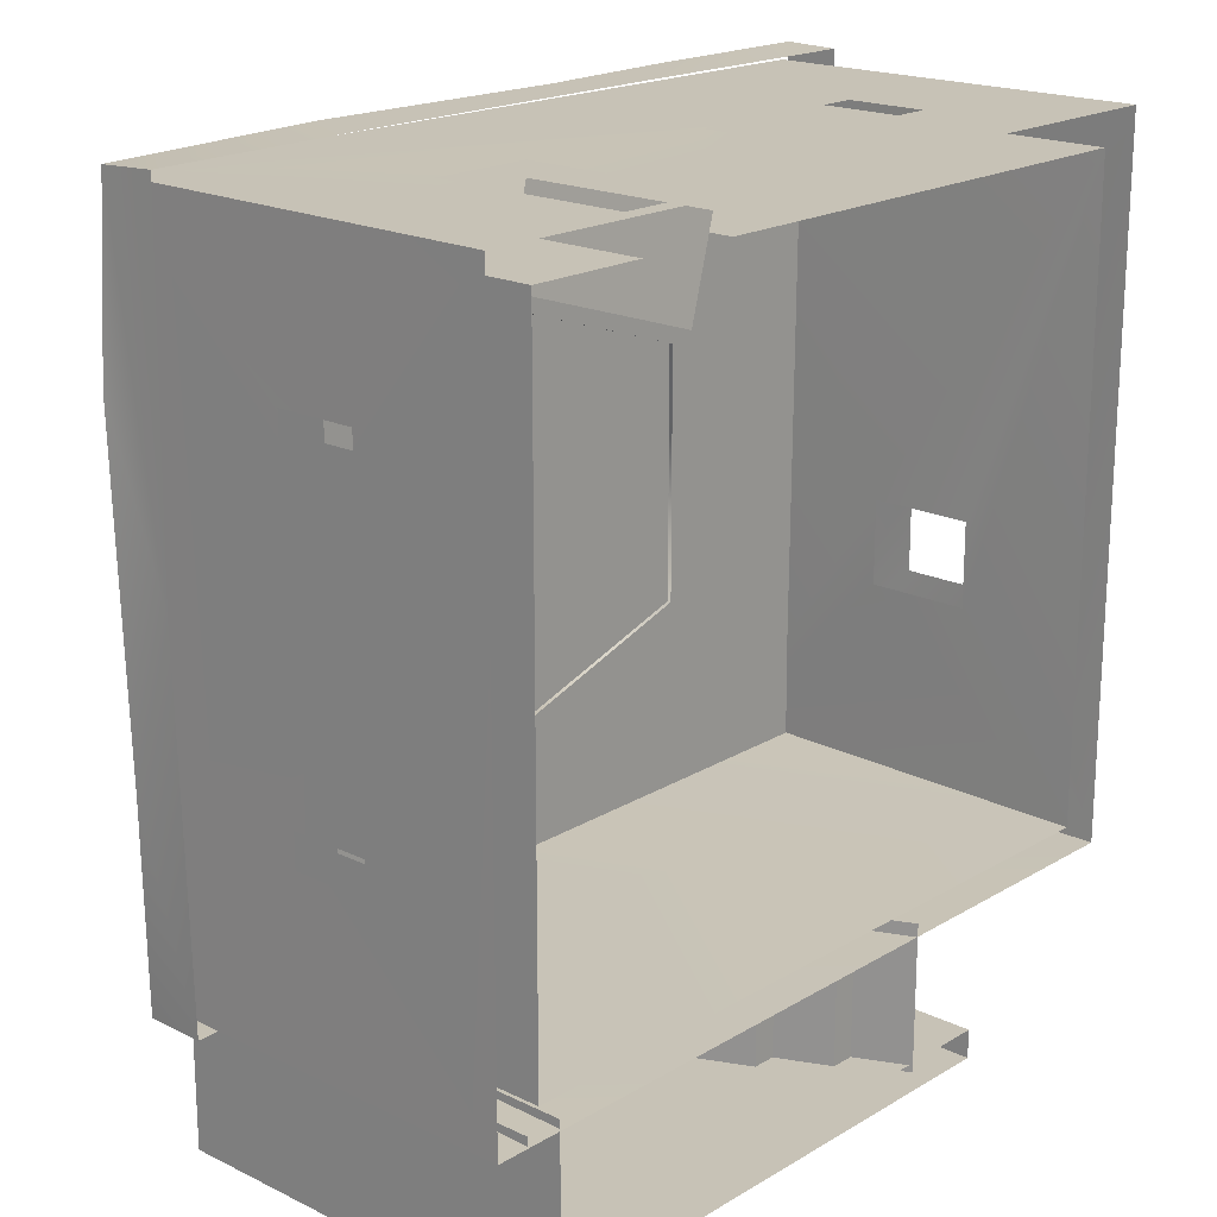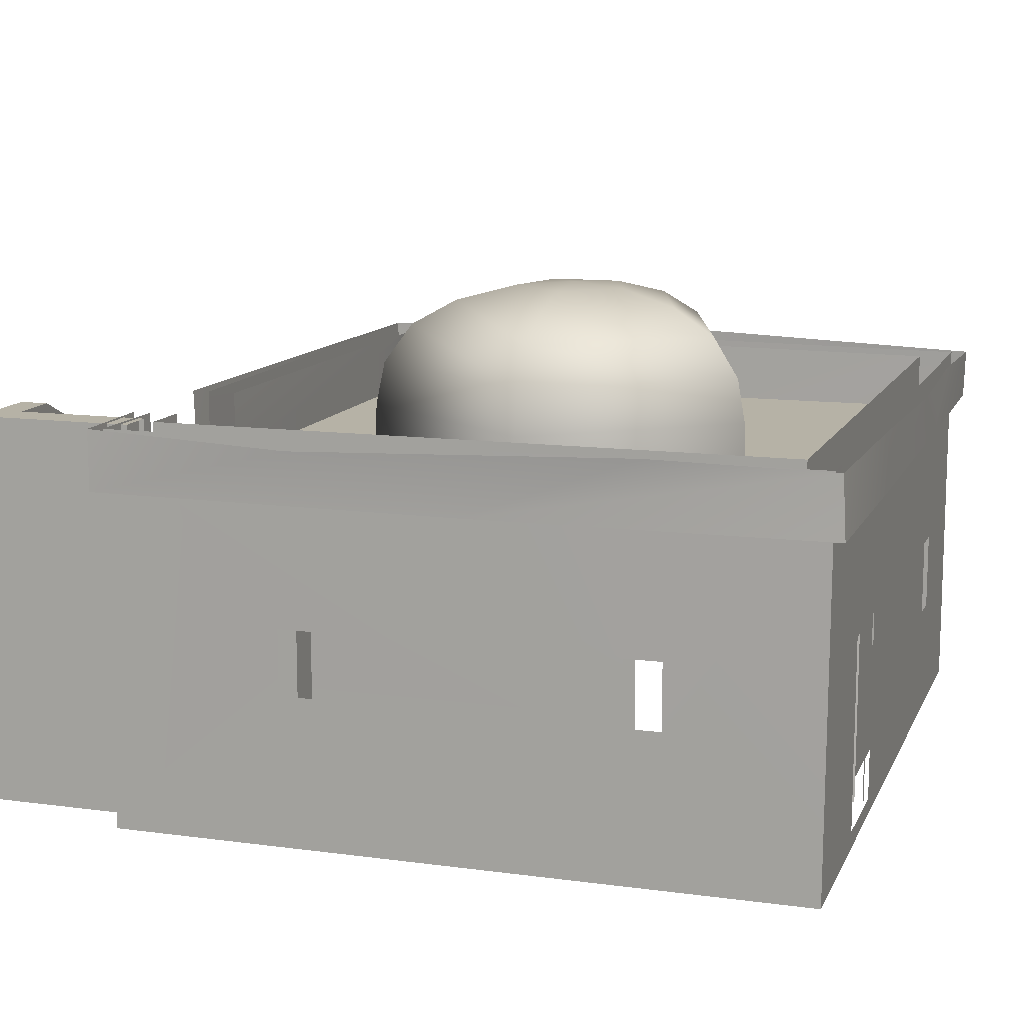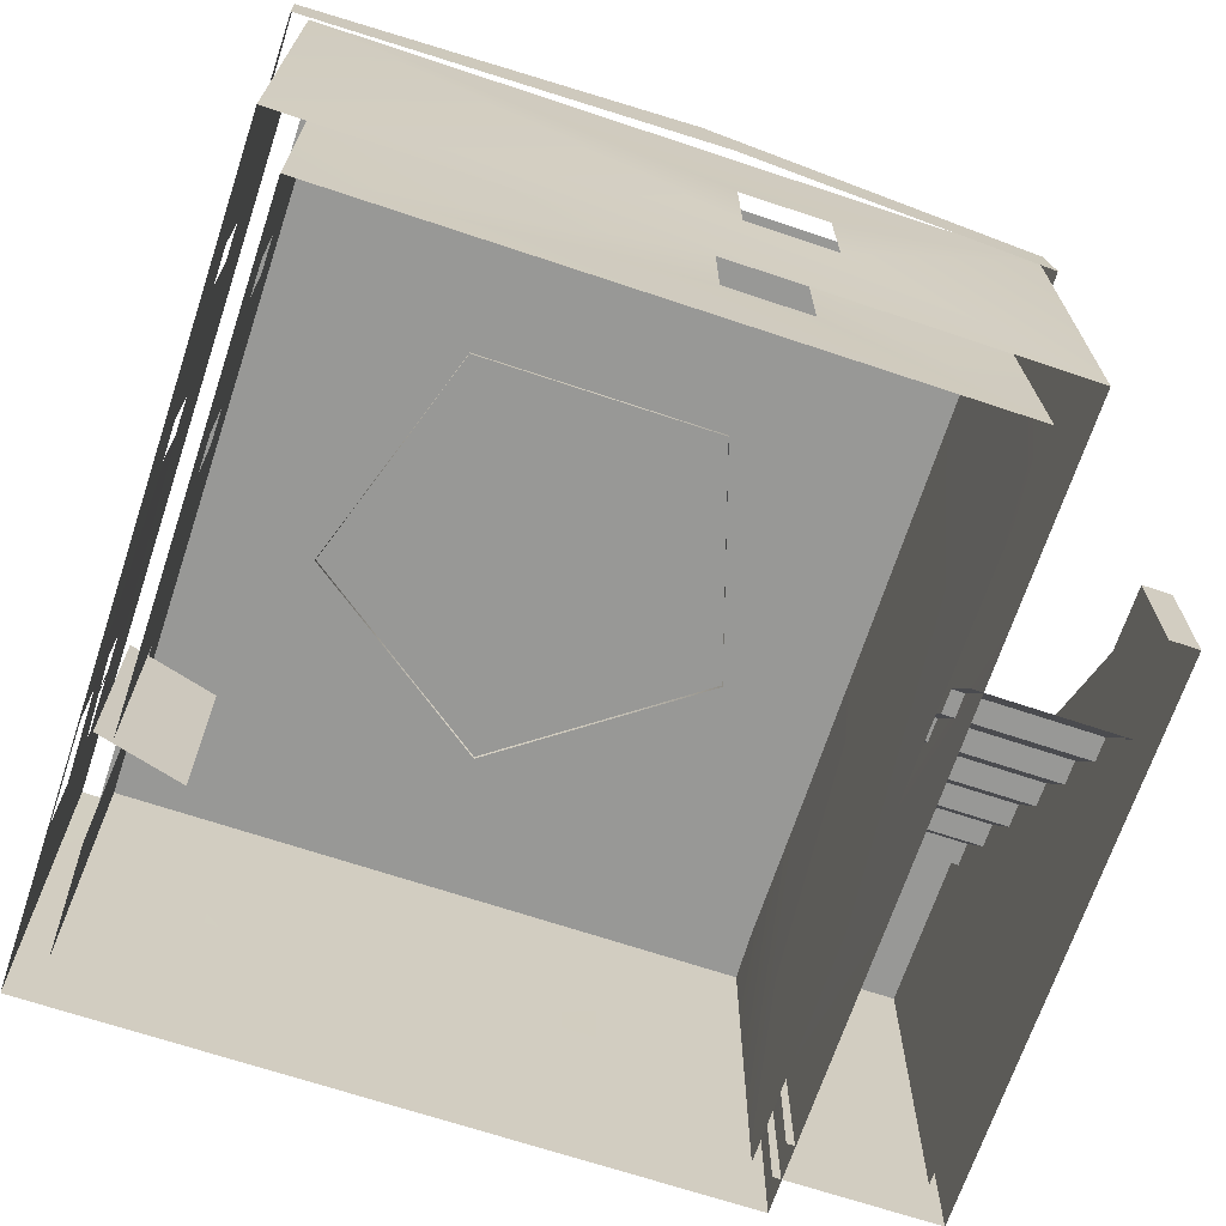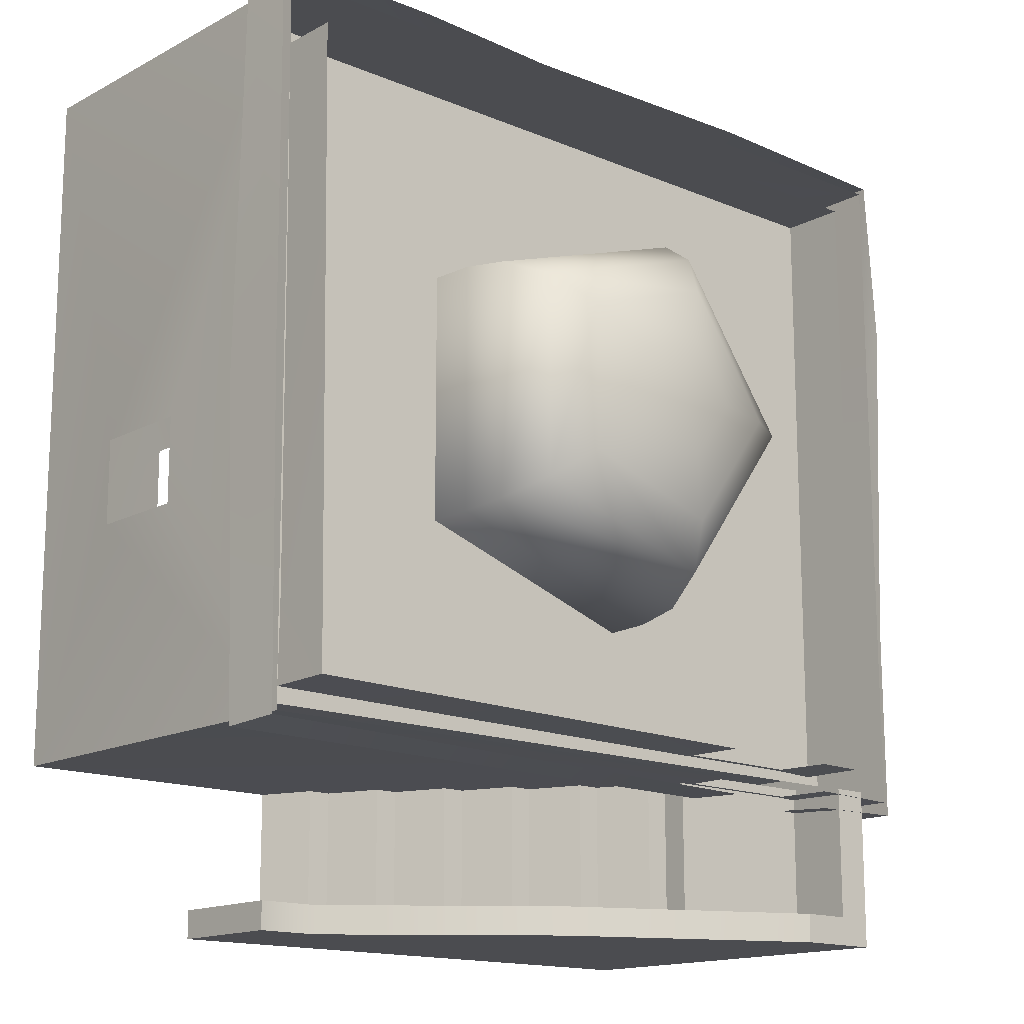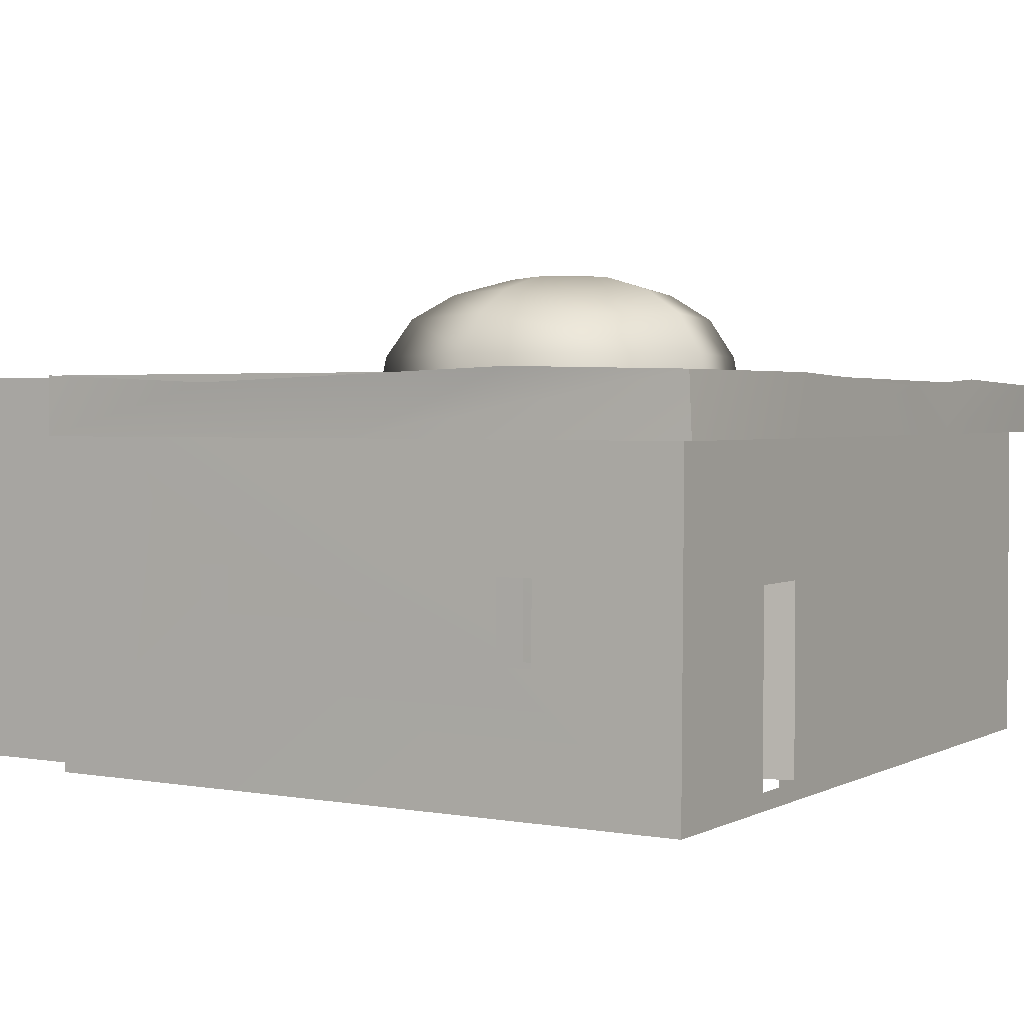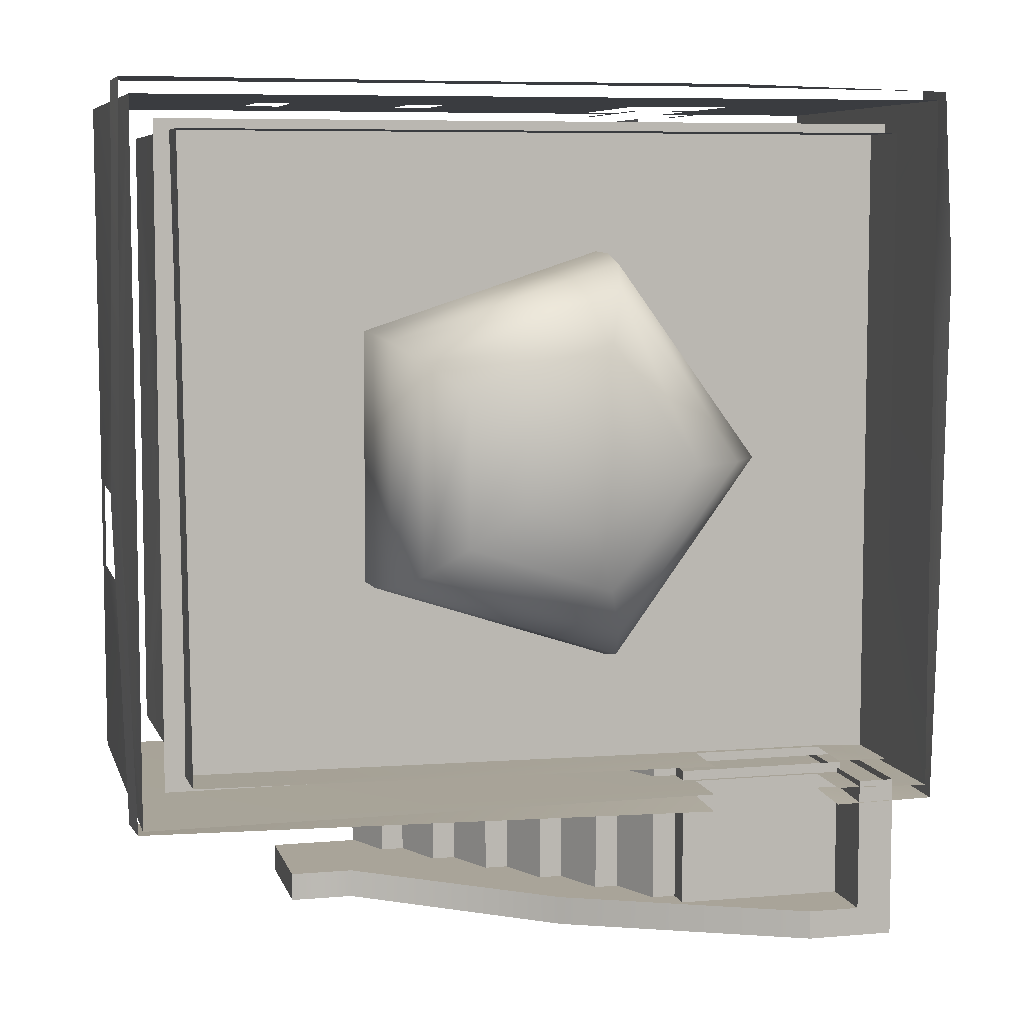
<metadata>
{"format":"obj","ext":"obj","renderer":"f3d","projection":"perspective","resolution":1024,"background":"white","views":[{"elev":19.2,"azim":-47.8,"up":"+Z"},{"elev":12.2,"azim":-72.4,"up":"+Y"},{"elev":-68.5,"azim":71.5,"up":"+Y"},{"elev":-15.2,"azim":138.3,"up":"+Z"},{"elev":2.6,"azim":-58.3,"up":"+Y"},{"elev":7.2,"azim":165.9,"up":"+Z"}]}
</metadata>
<code>
v  3.713 3.242 -2.513
v  -3.728 3.242 -2.513
v  -3.728 3.242 4.026
v  3.713 3.242 4.026
v  -3.353 3.259 -4.061
v  -3.353 3.259 -2.598
v  -1.619 3.259 -2.598
v  -1.619 3.259 -4.061
v  -1.619 3.002 -2.598
v  -1.619 3.002 -4.061
v  -1.38 3.002 -2.598
v  -1.38 3.002 -4.061
v  -1.141 2.488 -2.599
v  -1.141 2.488 -4.061
v  -0.9016 2.488 -2.603
v  -0.9032 2.488 -4.056
v  -0.6634 1.974 -2.599
v  -0.6635 1.974 -4.061
v  -0.4244 1.974 -2.599
v  -0.4247 1.974 -4.061
v  -0.1855 1.46 -2.599
v  -0.1858 1.46 -4.061
v  0.0534 1.46 -2.599
v  0.0532 1.46 -4.061
v  0.2923 0.946 -2.599
v  0.2921 0.946 -4.061
v  0.5312 0.946 -2.599
v  0.5311 0.946 -4.061
v  0.7701 0.432 -2.599
v  0.77 0.432 -4.061
v  1.009 0.432 -2.599
v  1.009 0.432 -4.061
v  1.248 -0.082 -2.599
v  1.248 -0.082 -4.061
v  -1.417 -0.0778 4.229
v  -1.417 0.0968 4.229
v  -2.425 0.0968 4.229
v  -4.024 -0.0778 4.229
v  0.583 1.115 4.229
v  -4.024 1.286 2.376
v  -4.024 1.286 -0.6465
v  -4.024 -0.0778 -2.741
v  4.069 1.163 0.3014
v  4.069 2.2 0.3014
v  3.99 3.834 4.228
v  4.01 -0.0778 4.229
v  -3.073 3.308 -2.699
v  -1.738 3.308 -2.697
v  3.999 -0.0778 -2.725
v  0.9595 1.115 3.916
v  2.182 1.115 3.916
v  3.56 -0.0778 3.916
v  -1.417 -0.0778 3.916
v  0.583 1.115 3.916
v  -3.574 -0.0778 -2.428
v  -3.574 1.286 -0.6465
v  -3.574 1.286 2.376
v  -3.574 -0.0778 3.916
v  3.501 1.163 0.3014
v  3.501 1.163 -0.5452
v  3.56 -0.0778 -2.428
v  0.583 1.918 4.229
v  -1.417 2.027 4.229
v  2.182 1.918 4.229
v  0.9595 1.918 4.229
v  0.9595 1.115 4.229
v  2.182 1.115 4.229
v  -4.024 1.286 -0.9848
v  -4.024 2.089 -0.9848
v  -4.03 3.908 -2.732
v  2.548 1.918 3.916
v  3.56 3.832 3.916
v  2.548 1.115 3.916
v  -1.417 2.027 3.916
v  0.583 1.918 3.916
v  -2.425 2.027 3.916
v  -2.425 -0.0778 3.916
v  -3.574 3.915 3.916
v  -3.574 2.089 2.742
v  -3.574 1.286 2.742
v  3.501 2.2 -0.5452
v  3.51 3.89 -2.339
v  3.501 2.2 0.3014
v  -3.574 2.089 -0.6465
v  -3.574 3.915 -2.428
v  -3.574 2.089 2.376
v  -3.574 2.089 -0.9848
v  -3.574 1.286 -0.9848
v  0.9595 1.918 3.916
v  2.182 1.918 3.916
v  -3.073 3.906 -2.708
v  -1.738 3.909 -2.41
v  -1.738 3.308 -2.403
v  -3.073 3.308 -2.409
v  -3.073 3.913 -2.422
v  -4.01 3.915 4.242
v  2.548 1.918 4.229
v  2.548 1.115 4.229
v  -1.41 0.0656 4.183
v  -1.41 2.032 4.183
v  -1.472 1.978 4.183
v  -1.472 0.0656 4.183
v  -2.436 2.032 4.183
v  -2.365 1.978 4.183
v  -2.436 0.0731 4.183
v  -2.365 0.0731 4.183
v  -1.707 0.0694 3.238
v  -1.476 0.0694 4.101
v  -1.476 1.978 4.101
v  -1.707 1.978 3.238
v  4.069 2.2 -0.5452
v  3.993 3.893 -2.723
v  4.069 1.163 -0.5452
v  -1.736 3.911 -2.696
v  -4.024 2.089 2.742
v  -4.024 1.286 2.742
v  -4.024 2.089 -0.6465
v  -4.024 2.089 2.376
v  -2.425 2.027 4.229
v  -0.0072 4.989 0.744
v  -0.6172 4.951 0.74
v  -0.1857 4.951 1.327
v  0.4922 4.951 1.094
v  -2.014 4.133 0.744
v  -1.722 4.537 0.744
v  -0.537 4.537 -0.8866
v  -0.6273 4.133 -1.165
v  -0.6273 4.133 2.652
v  -0.537 4.537 2.374
v  1.616 4.133 1.923
v  1.38 4.537 1.752
v  1.616 4.133 -0.4356
v  1.38 4.537 -0.2638
v  -2.104 3.684 0.744
v  -0.6553 3.684 -1.251
v  -0.6593 3.205 -1.263
v  -2.117 3.205 0.744
v  -0.6553 3.684 2.739
v  -0.6593 3.205 2.751
v  1.69 3.684 1.977
v  1.7 3.205 1.984
v  1.69 3.684 -0.4888
v  1.7 3.205 -0.4963
v  0.9961 4.796 0.015
v  -0.3905 4.796 -0.4356
v  -1.248 4.796 0.744
v  -0.3905 4.796 1.923
v  0.9961 4.796 1.473
v  -0.1837 4.951 0.1599
v  0.4865 4.951 0.3857
v  -3.073 3.302 -2.849
v  -4.094 3.301 -2.862
v  -4.082 3.908 -2.868
v  -3.073 3.906 -2.884
v  -1.736 3.309 -2.847
v  -1.736 3.911 -2.872
v  4.04 3.893 -2.76
v  4.071 3.311 -2.794
v  -4.092 3.915 4.326
v  -4.174 3.953 2.559
v  -4.174 3.308 0.8714
v  -4.109 3.308 4.361
v  -1.877 3.912 4.379
v  -1.892 3.308 4.379
v  1.567 3.308 4.379
v  0.7706 3.808 4.379
v  2.364 3.887 4.379
v  4.108 3.31 4.369
v  4.082 3.834 4.388
v  4.182 3.31 0.3234
v  4.16 3.975 0.5954
v  -4.174 3.827 -0.8159
v  -2.795 3.891 -4.283
v  -3.674 -0.0528 -4.283
v  -3.674 3.891 -4.283
v  -3.313 3.891 -3.995
v  -3.313 -0.0528 -3.995
v  -2.795 3.891 -3.995
v  -0.437 2.762 -4.283
v  1.503 1.203 -4.283
v  2.15 -0.0497 -4.283
v  1.503 1.202 -3.995
v  2.15 -0.0497 -3.995
v  2.15 1.203 -3.995
v  -0.437 2.761 -3.995
v  2.15 1.204 -4.283
v  -3.313 3.891 -2.657
v  -3.313 -0.0528 -2.657
v  -3.674 3.891 -2.657
v  -3.674 -0.0528 -2.657
g House_2_LOD_2
f 1 2 3 4
f 5 6 7 8
f 7 9 10 8
f 9 11 12 10
f 12 11 13 14
f 13 15 16 14
f 16 15 17 18
f 17 19 20 18
f 20 19 21 22
f 21 23 24 22
f 24 23 25 26
f 25 27 28 26
f 28 27 29 30
f 29 31 32 30
f 32 31 33 34
f 35 36 37 38
f 35 39 36
f 38 40 41 42
f 43 44 45 46
f 42 47 48 49
f 50 51 52 53
f 53 54 50
f 55 56 57 58
f 52 59 60 61
f 62 63 36 39
f 64 65 66 67
f 42 68 69 70
f 71 72 52 73
f 74 75 54 53
f 76 77 58 78
f 79 78 58 80
f 81 82 61 60
f 83 59 52 72
f 75 74 78 72
f 84 85 78 86
f 82 81 83 72
f 87 88 55 85
f 56 84 86 57
f 89 90 51 50
f 47 42 70 91
f 82 92 93 61
f 85 55 94 95
f 55 61 93 94
f 65 64 45 96
f 45 97 98 46
f 99 100 101 102
f 103 104 101 100
f 105 106 104 103
f 107 108 109 110
f 44 111 112 45
f 49 113 43 46
f 112 111 113 49
f 48 114 112
f 96 115 116 38
f 41 68 42
f 70 69 117
f 38 116 40
f 118 115 96
f 40 118 117 41
f 118 96 70 117
f 38 37 119 96
f 35 66 39
f 46 67 66 35
f 46 98 67
f 96 119 63
f 96 63 62
f 64 97 45
f 96 62 65
f 48 112 49
f 84 87 85
f 78 79 86
f 57 80 58
f 55 88 56
f 74 76 78
f 72 71 90
f 72 90 89
f 72 89 75
f 51 73 52
f 120 121 122
f 120 122 123
f 124 125 126 127
f 128 129 125 124
f 130 131 129 128
f 132 133 131 130
f 134 135 136 137
f 138 134 137 139
f 140 138 139 141
f 142 140 141 143
f 144 133 126 145
f 132 142 135 127
f 125 146 145 126
f 129 147 146 125
f 131 148 147 129
f 133 144 148 131
f 132 127 126 133
f 124 127 135 134
f 128 124 134 138
f 130 128 138 140
f 132 130 140 142
f 143 136 135 142
f 147 122 121 146
f 148 123 122 147
f 144 145 149 150
f 150 149 120
f 146 121 149 145
f 149 121 120
f 144 150 123 148
f 123 150 120
f 151 152 153 154
f 155 156 157 158
f 159 160 161 162
f 163 159 162 164
f 164 165 166 163
f 167 166 165
f 165 168 169 167
f 168 170 171 169
f 170 158 157 171
f 152 161 172 153
f 160 172 161
f 173 174 175
f 176 177 178
f 178 173 175 176
f 174 179 180 181
f 179 174 173
f 182 183 184
f 177 183 182 185
f 178 177 185
f 181 186 184 183
f 186 180 182 184
f 180 179 185 182
f 179 173 178 185
f 187 188 177 176
f 189 187 176 175
f 189 175 174 190
f 180 186 181

</code>
